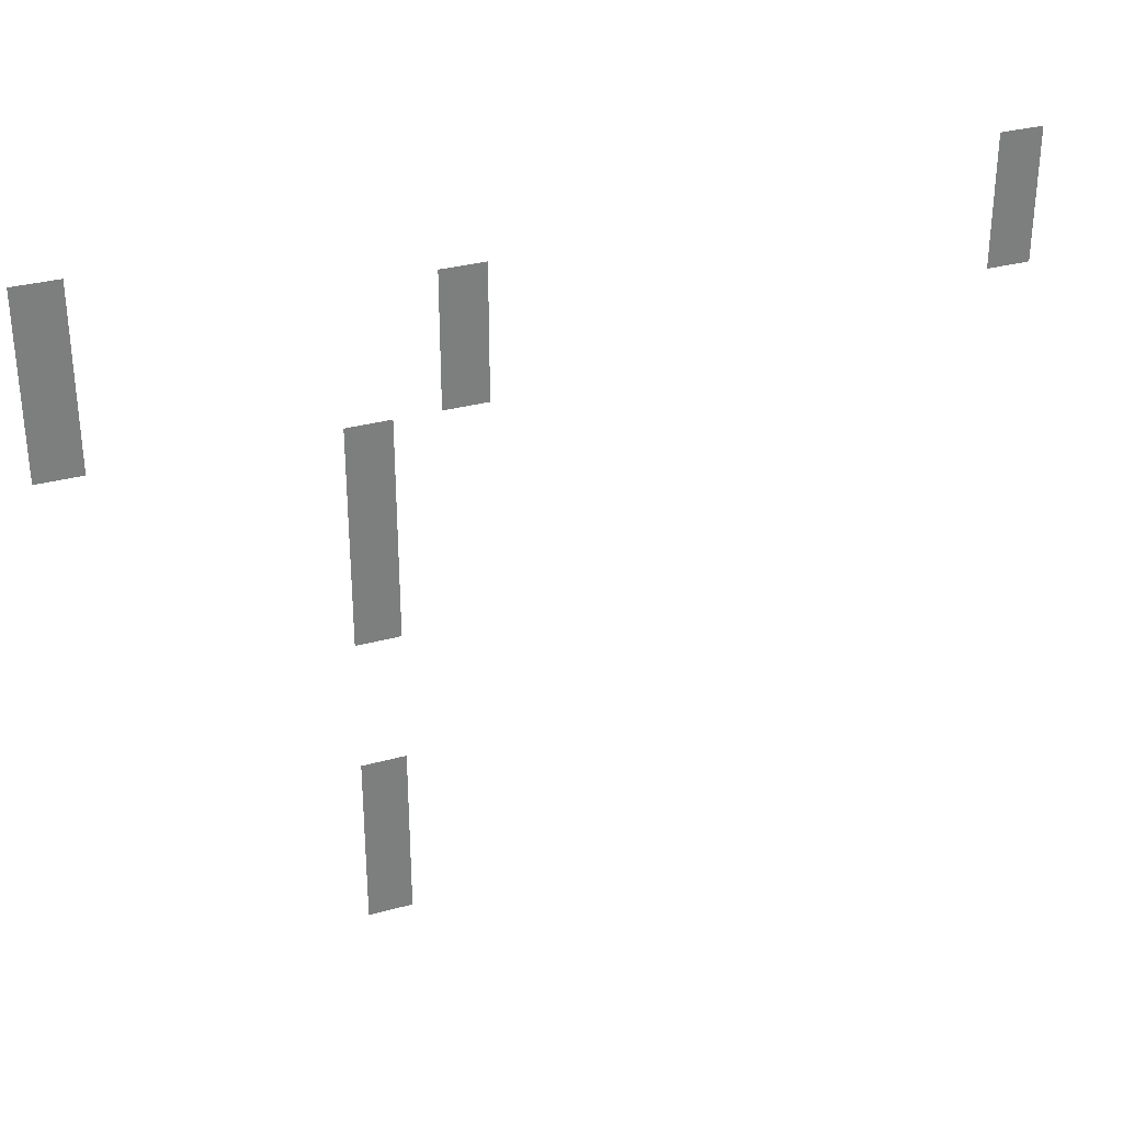
<metadata>
{"format":"obj","ext":"obj","renderer":"f3d","projection":"perspective","resolution":1024,"background":"white","views":[{"elev":31.4,"azim":158.5,"up":"+Y"}]}
</metadata>
<code>
v -640 -544 0
v -672 -544 0
v -672 -512 0
v -640 -512 0
v -1280 -544 0
v -1312 -544 0
v -1312 -512 0
v -1280 -512 0
v -640 -576 0
v -672 -576 0
v -672 -544 0
v -640 -544 0
v -896 -576 0
v -928 -576 0
v -928 -544 0
v -896 -544 0
v -1280 -576 0
v -1312 -576 0
v -1312 -544 0
v -1280 -544 0
v -640 -608 0
v -672 -608 0
v -672 -576 0
v -640 -576 0
v -896 -608 0
v -928 -608 0
v -928 -576 0
v -896 -576 0
v -1280 -608 0
v -1312 -608 0
v -1312 -576 0
v -1280 -576 0
v -640 -640 0
v -672 -640 0
v -672 -608 0
v -640 -608 0
v -896 -640 0
v -928 -640 0
v -928 -608 0
v -896 -608 0
v -832 -672 0
v -864 -672 0
v -864 -640 0
v -832 -640 0
v -832 -704 0
v -864 -704 0
v -864 -672 0
v -832 -672 0
v -832 -736 0
v -864 -736 0
v -864 -704 0
v -832 -704 0
v -832 -768 0
v -864 -768 0
v -864 -736 0
v -832 -736 0
v -832 -800 0
v -864 -800 0
v -864 -768 0
v -832 -768 0
v -832 -928 0
v -864 -928 0
v -864 -896 0
v -832 -896 0
v -832 -960 0
v -864 -960 0
v -864 -928 0
v -832 -928 0
v -832 -992 0
v -864 -992 0
v -864 -960 0
v -832 -960 0
v -832 -1024 0
v -864 -1024 0
v -864 -992 0
v -832 -992 0
g Well_mesh_0006
f 1 2 3 4
f 5 6 7 8
f 9 10 11 12
f 13 14 15 16
f 17 18 19 20
f 21 22 23 24
f 25 26 27 28
f 29 30 31 32
f 33 34 35 36
f 37 38 39 40
f 41 42 43 44
f 45 46 47 48
f 49 50 51 52
f 53 54 55 56
f 57 58 59 60
f 61 62 63 64
f 65 66 67 68
f 69 70 71 72
f 73 74 75 76

</code>
